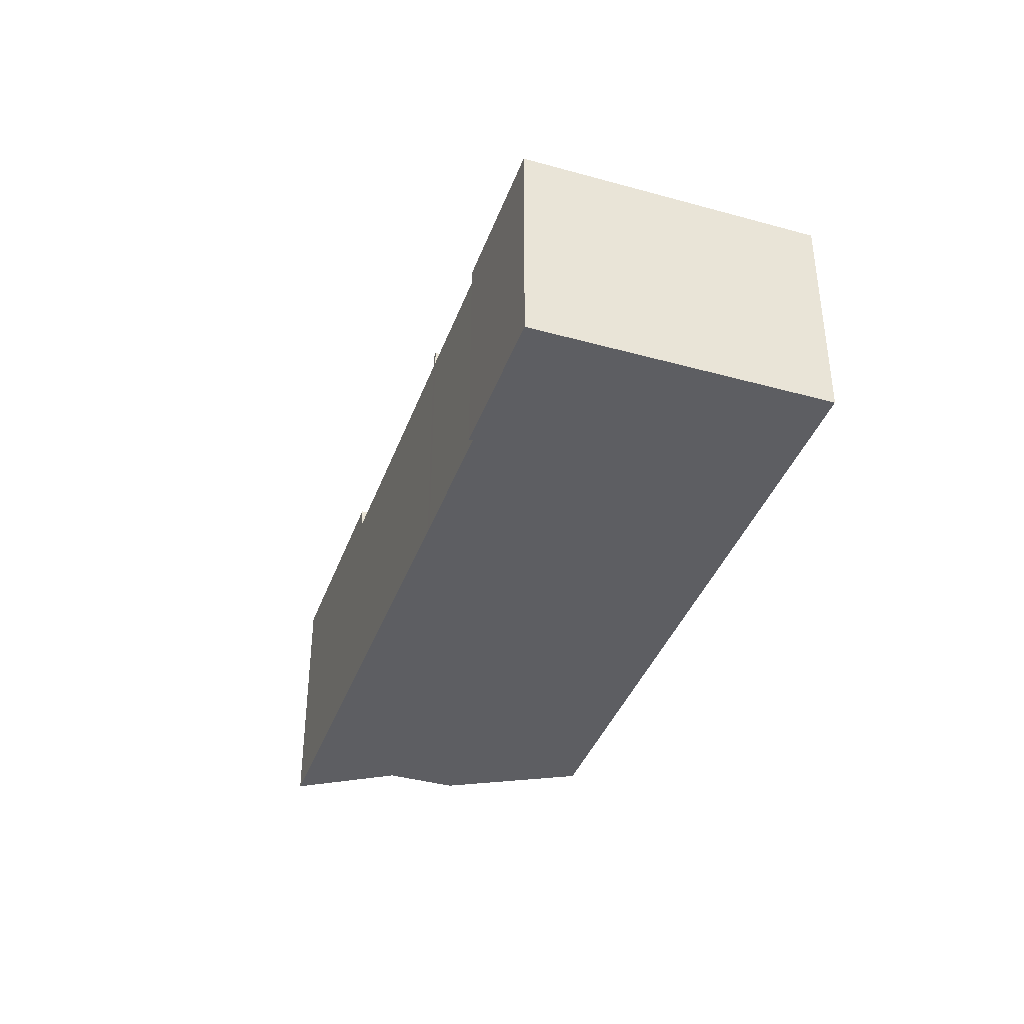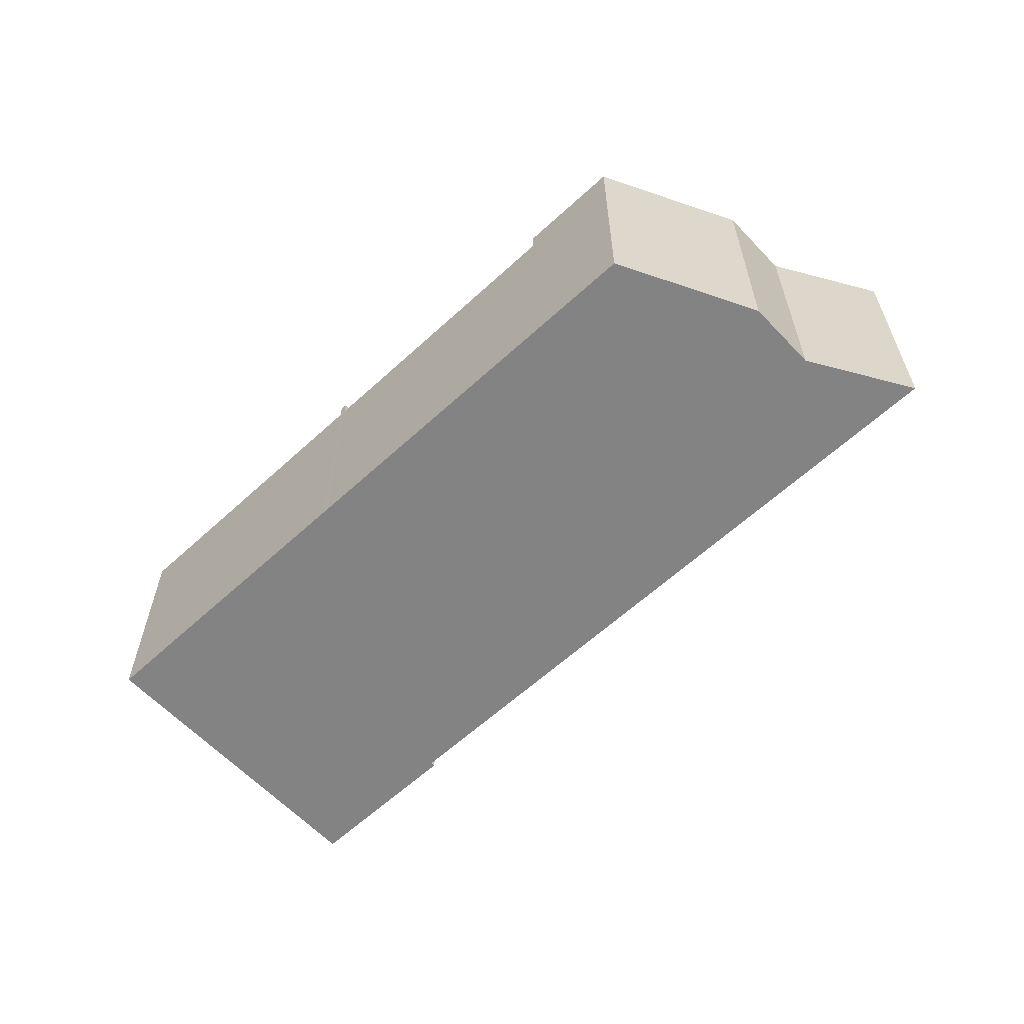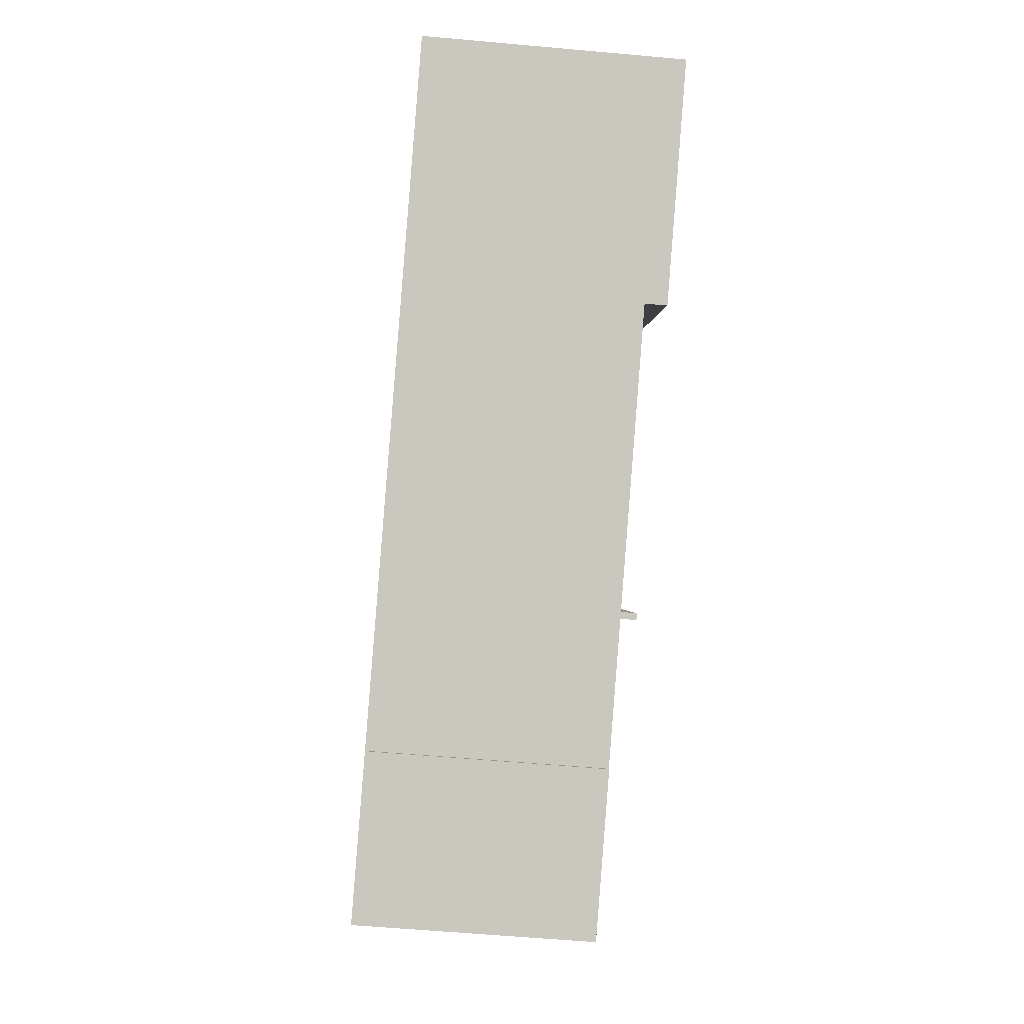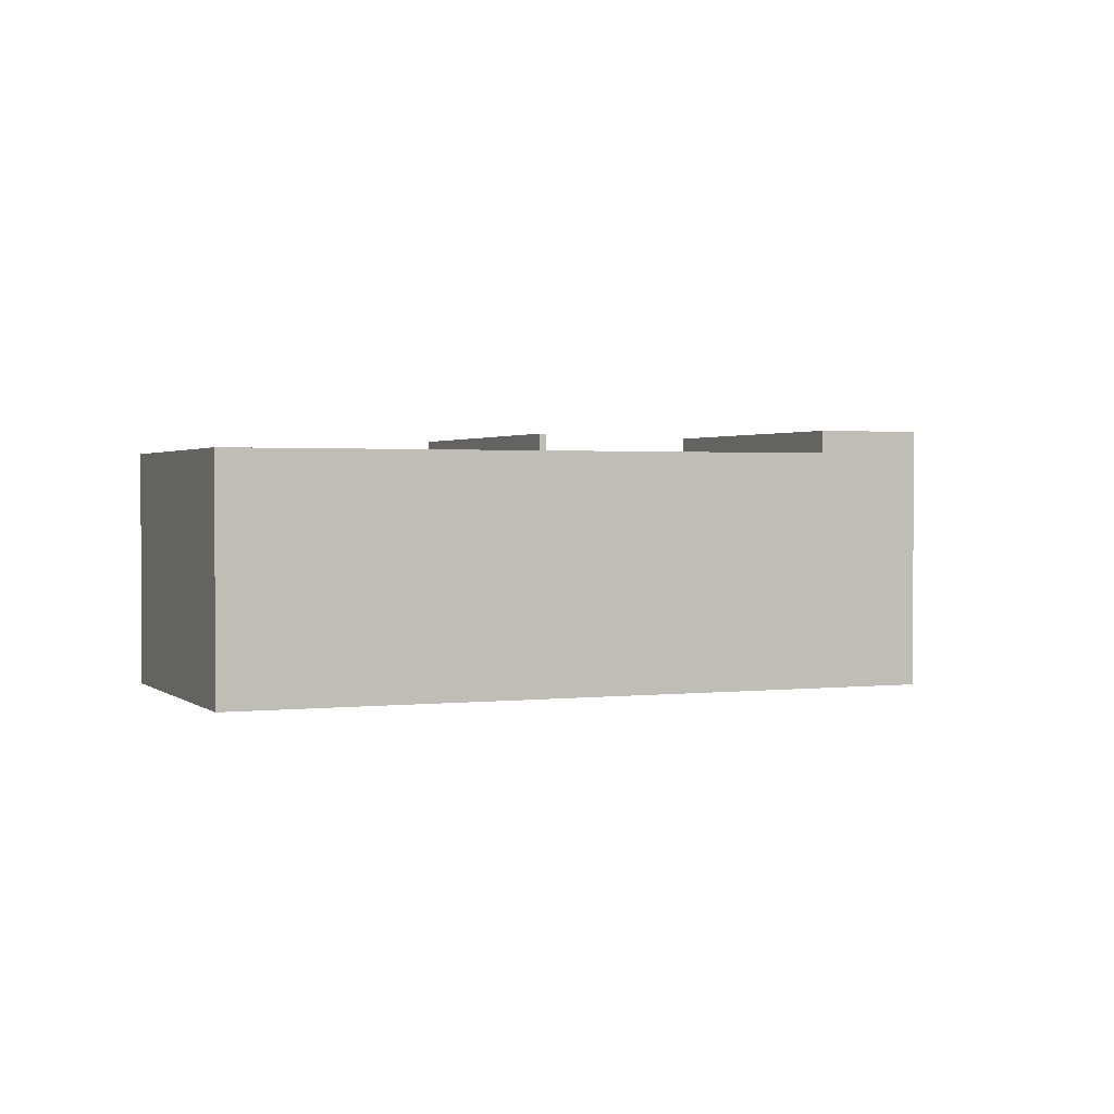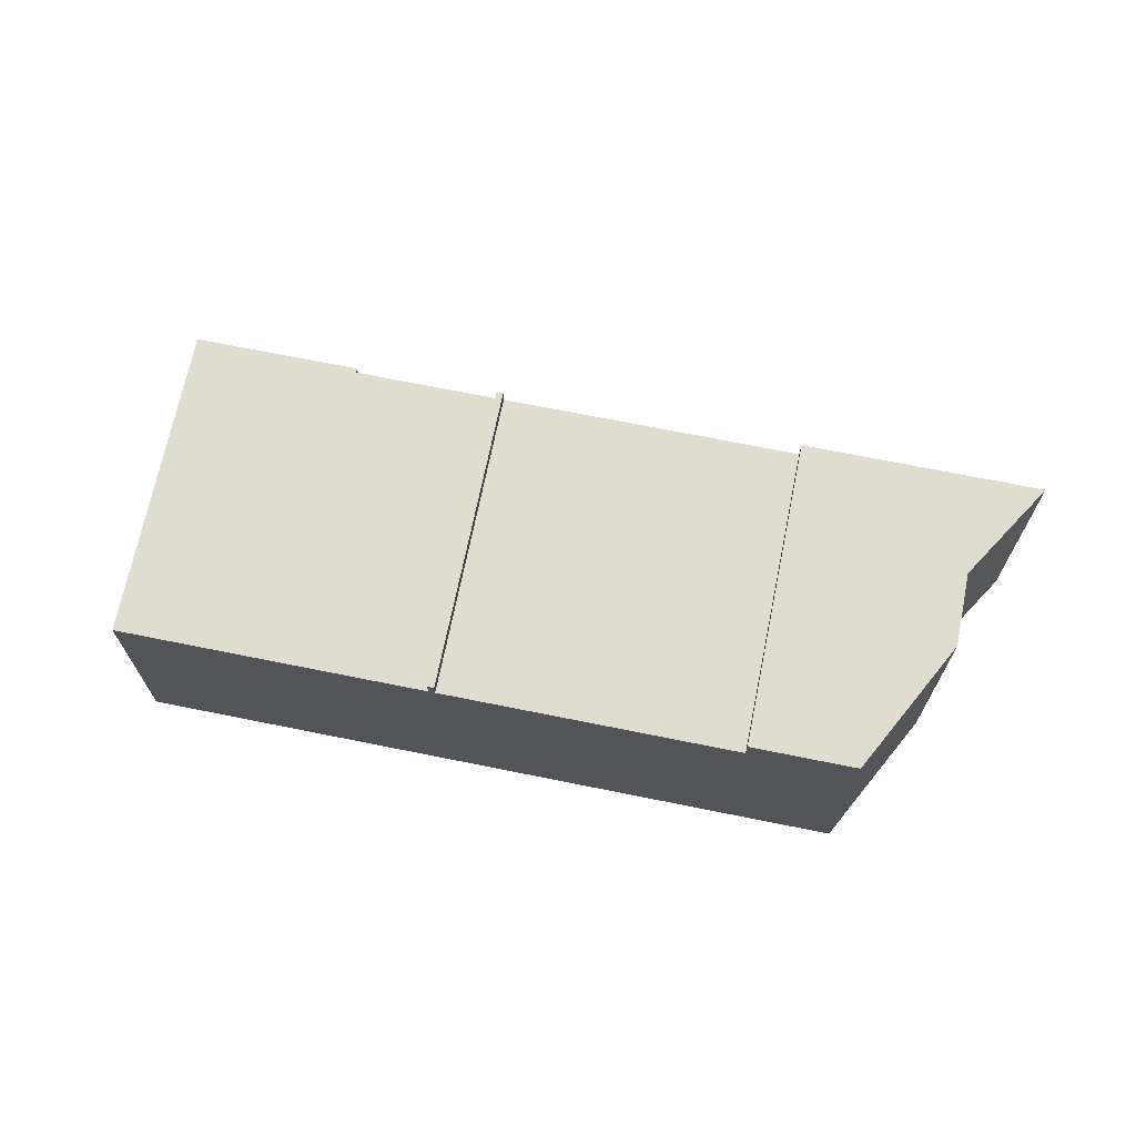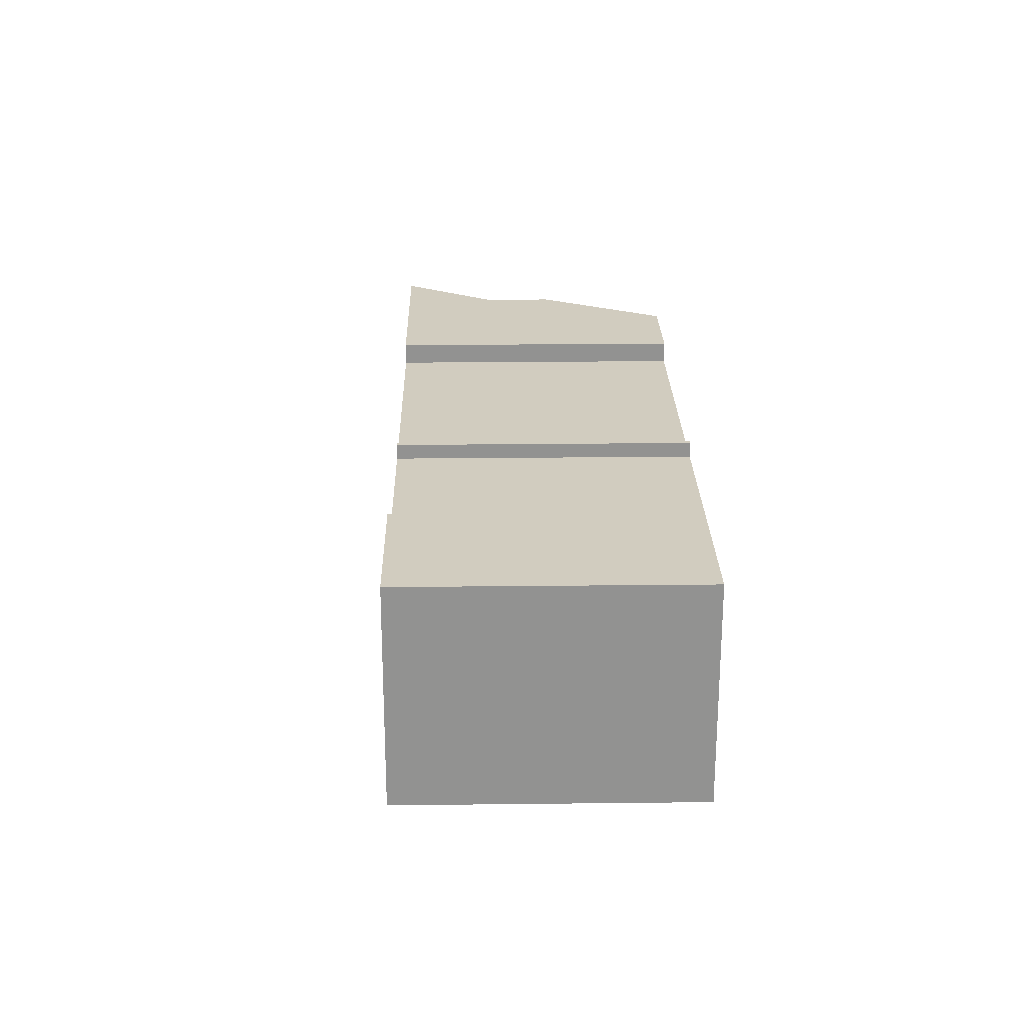
<metadata>
{"format":"obj","ext":"obj","renderer":"f3d","projection":"perspective","resolution":1024,"background":"white","views":[{"elev":-39.2,"azim":-141.5,"up":"+Y"},{"elev":-61.0,"azim":10.7,"up":"+Y"},{"elev":-58.8,"azim":84.7,"up":"+Z"},{"elev":1.6,"azim":-55.3,"up":"+Y"},{"elev":69.5,"azim":-21.0,"up":"+Y"},{"elev":23.9,"azim":-123.5,"up":"+Y"}]}
</metadata>
<code>
v 10.29 5.355 -0.4737
v 12.48 5.353 9.038
v 14.05 5.353 6.572
v 3.754 5.355 9.816
v 7.259 5.354 12.04
v 12.48 5.353 9.038
v 10.29 5.355 -0.4737
v 14.05 5.353 6.572
v 18.21 5.353 4.553
v 3.754 5.355 9.816
v 12.48 5.353 9.038
v 10.29 5.355 -0.4737
v -2.002 4.482 2.546
v 0.4615 4.483 4.112
v 2.096 4.483 1.54
v -0.3675 4.483 -0.02636
v -0.3675 4.483 -0.02636
v 2.096 4.483 1.54
v 3.731 4.484 -1.033
v 1.267 4.484 -2.599
v 0.4615 4.483 4.112
v 2.925 4.483 5.678
v 4.56 4.484 3.105
v 2.096 4.483 1.54
v 2.096 4.483 1.54
v 4.56 4.484 3.105
v 6.194 4.484 0.533
v 3.731 4.484 -1.033
v -6.1 4.481 3.552
v 0.4615 4.483 4.112
v -2.002 4.482 2.546
v -6.1 4.481 3.552
v 3.754 4.483 9.816
v 0.4615 4.483 4.112
v -6.1 4.481 3.552
v -2.002 4.482 2.546
v -0.3675 4.483 -0.02636
v -0.3675 4.483 -0.02636
v 1.267 4.484 -2.599
v 0.4378 4.485 -6.737
v -6.1 4.481 3.552
v -0.3675 4.483 -0.02636
v 0.4378 4.485 -6.737
v 0.4378 4.485 -6.737
v 1.267 4.484 -2.599
v 3.731 4.484 -1.033
v 2.925 4.483 5.678
v 3.754 4.483 9.816
v 4.56 4.484 3.105
v 0.4615 4.483 4.112
v 3.754 4.483 9.816
v 2.925 4.483 5.678
v 3.754 4.483 9.816
v 10.29 4.485 -0.4737
v 4.56 4.484 3.105
v 3.731 4.484 -1.033
v 6.194 4.484 0.533
v 10.29 4.485 -0.4737
v 4.56 4.484 3.105
v 10.29 4.485 -0.4737
v 6.194 4.484 0.533
v 0.4378 4.485 -6.737
v 3.731 4.484 -1.033
v 10.29 4.485 -0.4737
v -6.321 4.481 3.413
v 0.2178 4.485 -6.877
v -4.551 4.486 -9.907
v -16.56 4.481 -3.094
v -4.551 4.486 -9.907
v -9.928 4.485 -13.53
v -9.928 4.485 -13.53
v -4.551 4.486 -9.907
v -4.459 4.486 -10.05
v -16.56 4.481 -3.094
v -6.321 4.481 3.413
v -4.551 4.486 -9.907
v -6.321 5.097 3.413
v -6.1 5.097 3.552
v 0.2178 5.096 -6.877
v -6.1 5.097 3.552
v 0.4378 5.097 -6.737
v 0.2178 5.096 -6.877
v 9.868 -4.692 10.54
v 12.48 -4.692 9.038
v 12.48 5.353 9.038
v 7.259 5.354 12.04
v 7.259 -4.692 12.04
v 9.868 -4.692 10.54
v 7.259 5.354 12.04
v 9.868 -4.692 10.54
v 12.48 5.353 9.038
v 12.48 -4.692 9.038
v 14.05 -4.692 6.572
v 14.05 5.353 6.572
v 12.48 5.353 9.038
v 14.05 -4.692 6.572
v 18.21 -4.692 4.553
v 18.21 5.353 4.553
v 14.05 5.353 6.572
v 10.29 5.355 -0.4737
v 14.25 -4.692 2.04
v 10.29 4.485 -0.4737
v 10.29 4.485 -0.4737
v 14.25 -4.692 2.04
v 10.29 -4.692 -0.4737
v 14.25 -4.692 2.04
v 18.21 5.353 4.553
v 18.21 -4.692 4.553
v 10.29 5.355 -0.4737
v 18.21 5.353 4.553
v 14.25 -4.692 2.04
v 0.4378 4.485 -6.737
v 5.365 -4.692 -3.605
v 0.4378 -4.692 -6.737
v 5.365 -4.692 -3.605
v 10.29 4.485 -0.4737
v 10.29 -4.692 -0.4737
v 0.4378 4.485 -6.737
v 10.29 4.485 -0.4737
v 5.365 -4.692 -3.605
v 0.2178 4.485 -6.877
v 0.4378 4.485 -6.737
v 0.4378 -4.692 -6.737
v 0.2178 -4.692 -6.877
v -4.551 4.486 -9.907
v 0.2178 4.485 -6.877
v 0.2178 -4.692 -6.877
v -4.551 -4.692 -9.907
v 0.2178 5.096 -6.877
v 0.4378 5.097 -6.737
v 0.4378 4.485 -6.737
v 0.2178 4.485 -6.877
v 3.754 5.355 9.816
v 10.29 5.355 -0.4737
v 10.29 4.485 -0.4737
v 3.754 4.483 9.816
v 3.754 -4.692 9.816
v 7.259 -4.692 12.04
v 7.259 5.354 12.04
v 3.754 4.483 9.816
v 3.754 5.355 9.816
v 3.754 4.483 9.816
v 7.259 5.354 12.04
v -6.321 -4.692 3.413
v -6.1 -4.692 3.552
v -6.1 4.481 3.552
v -6.321 4.481 3.413
v -1.173 -4.692 6.684
v 3.754 -4.692 9.816
v 3.754 4.483 9.816
v -6.1 4.481 3.552
v -6.1 -4.692 3.552
v -1.173 -4.692 6.684
v -6.1 4.481 3.552
v -1.173 -4.692 6.684
v 3.754 4.483 9.816
v -16.56 -4.692 -3.094
v -6.321 -4.692 3.413
v -6.321 4.481 3.413
v -16.56 4.481 -3.094
v -6.321 4.481 3.413
v -6.1 4.481 3.552
v -6.1 5.097 3.552
v -6.321 5.097 3.413
v -4.505 -4.692 -9.979
v -4.459 -4.692 -10.05
v -4.459 4.486 -10.05
v -4.551 4.486 -9.907
v -4.551 -4.692 -9.907
v -4.505 -4.692 -9.979
v -4.551 4.486 -9.907
v -4.505 -4.692 -9.979
v -4.459 4.486 -10.05
v -9.928 4.485 -13.53
v -4.459 4.486 -10.05
v -4.459 -4.692 -10.05
v -9.928 -4.692 -13.53
v -16.56 4.481 -3.094
v -9.928 4.485 -13.53
v -9.928 -4.692 -13.53
v -16.56 -4.692 -3.094
v -6.1 4.481 3.552
v 0.4378 4.485 -6.737
v 0.4378 5.097 -6.737
v -6.1 5.097 3.552
v -6.321 5.097 3.413
v 0.2178 5.096 -6.877
v 0.2178 4.485 -6.877
v -6.321 4.481 3.413
v -16.56 -4.692 -3.094
v -9.928 -4.692 -13.53
v -4.459 -4.692 -10.05
v -4.505 -4.692 -9.979
v -4.551 -4.692 -9.907
v 0.2178 -4.692 -6.877
v 0.4378 -4.692 -6.737
v 5.365 -4.692 -3.605
v 10.29 -4.692 -0.4737
v 14.25 -4.692 2.04
v 18.21 -4.692 4.553
v 14.05 -4.692 6.572
v 12.48 -4.692 9.038
v 9.868 -4.692 10.54
v 7.259 -4.692 12.04
v 3.754 -4.692 9.816
v -1.173 -4.692 6.684
v -6.1 -4.692 3.552
v -6.321 -4.692 3.413
g CDNNDG02_0014890
f 1 2 3
f 4 5 6
f 7 8 9
f 10 11 12
f 13 15 16
f 13 14 15
f 17 19 20
f 19 17 18
f 21 23 24
f 21 22 23
f 25 27 28
f 27 25 26
f 29 30 31
f 32 33 34
f 35 36 37
f 38 39 40
f 41 42 43
f 44 45 46
f 47 48 49
f 50 51 52
f 53 54 55
f 56 57 58
f 59 60 61
f 62 63 64
f 65 66 67
f 68 69 70
f 71 72 73
f 74 75 76
f 77 78 79
f 80 81 82
f 83 84 85
f 86 87 88
f 89 90 91
f 92 94 95
f 92 93 94
f 99 96 98
f 98 96 97
f 100 101 102
f 103 104 105
f 106 107 108
f 109 110 111
f 112 113 114
f 115 116 117
f 118 119 120
f 123 124 122
f 121 122 124
f 125 126 128
f 128 126 127
f 129 131 132
f 129 130 131
f 133 135 136
f 133 134 135
f 138 139 140
f 140 137 138
f 141 142 143
f 144 146 147
f 146 144 145
f 148 149 150
f 151 152 153
f 154 155 156
f 157 159 160
f 159 157 158
f 161 163 164
f 163 161 162
f 165 166 167
f 168 169 170
f 171 172 173
f 177 174 176
f 175 176 174
f 178 180 181
f 180 178 179
f 185 182 183
f 183 184 185
f 186 187 188
f 189 186 188
f 197 206 207
f 190 194 208
f 198 205 206
f 190 191 194
f 203 204 205
f 191 192 193
f 191 193 194
f 208 195 207
f 194 195 208
f 195 196 207
f 196 197 207
f 197 198 206
f 198 199 201
f 198 203 205
f 199 200 201
f 198 201 202
f 198 202 203

</code>
